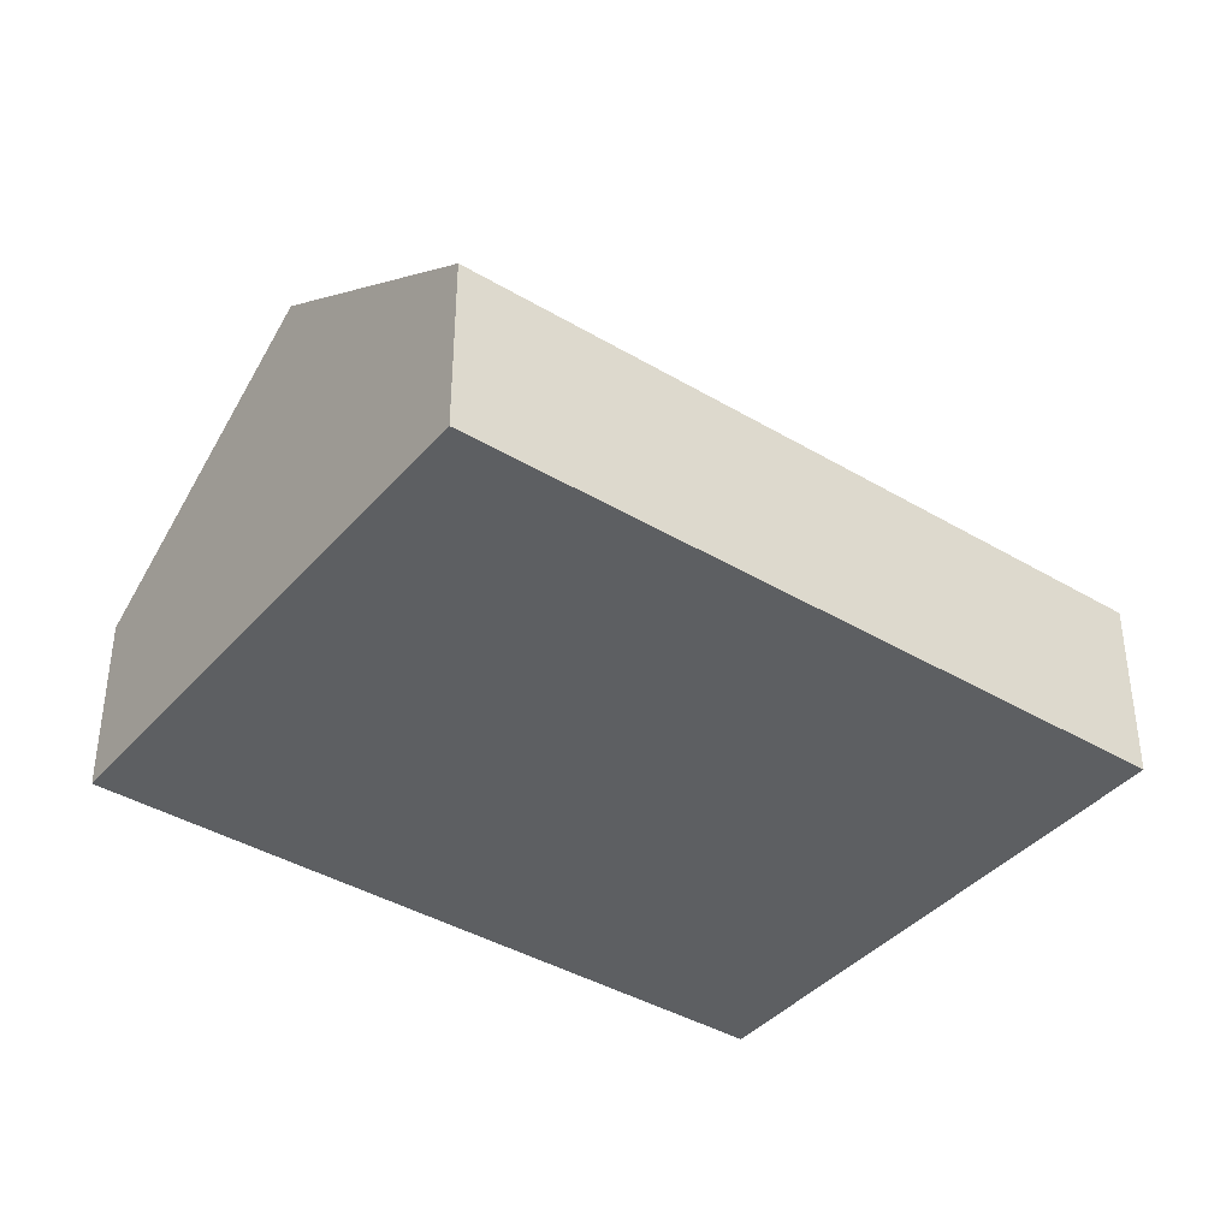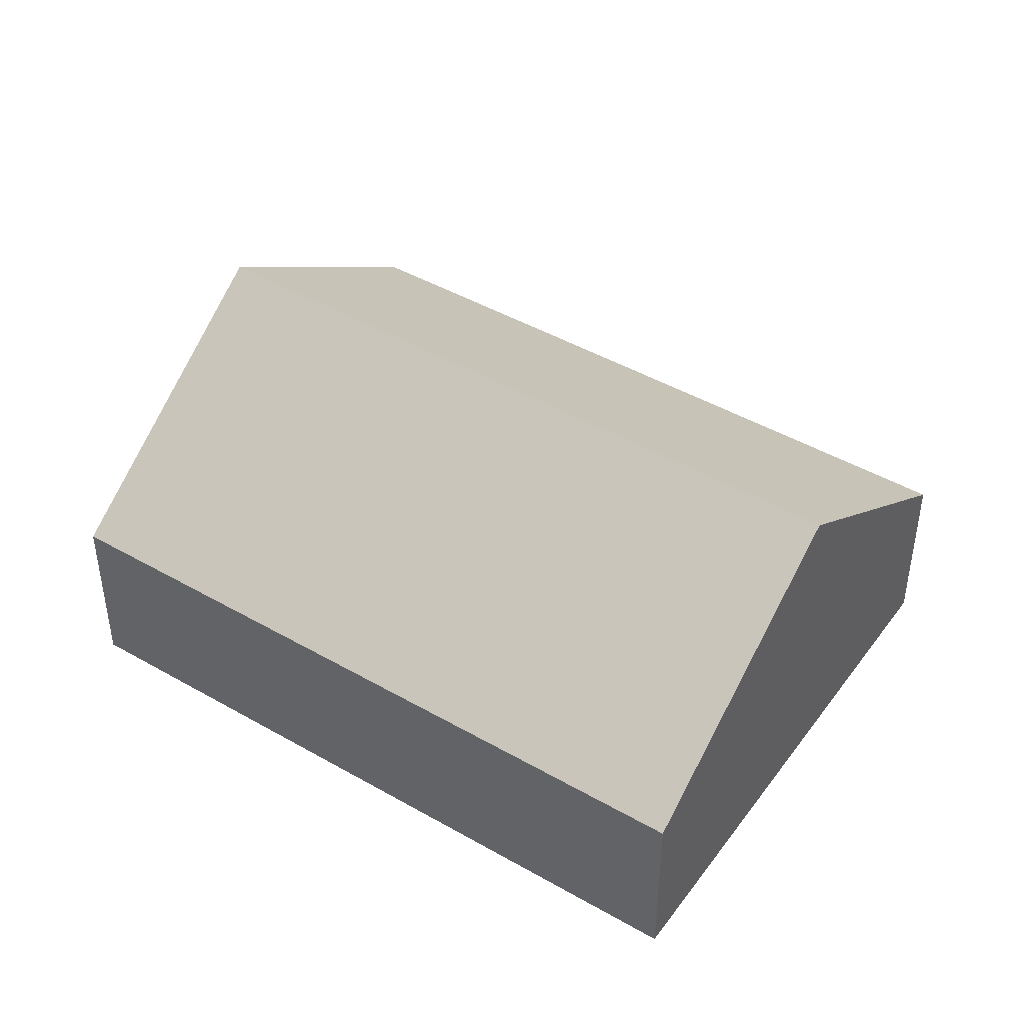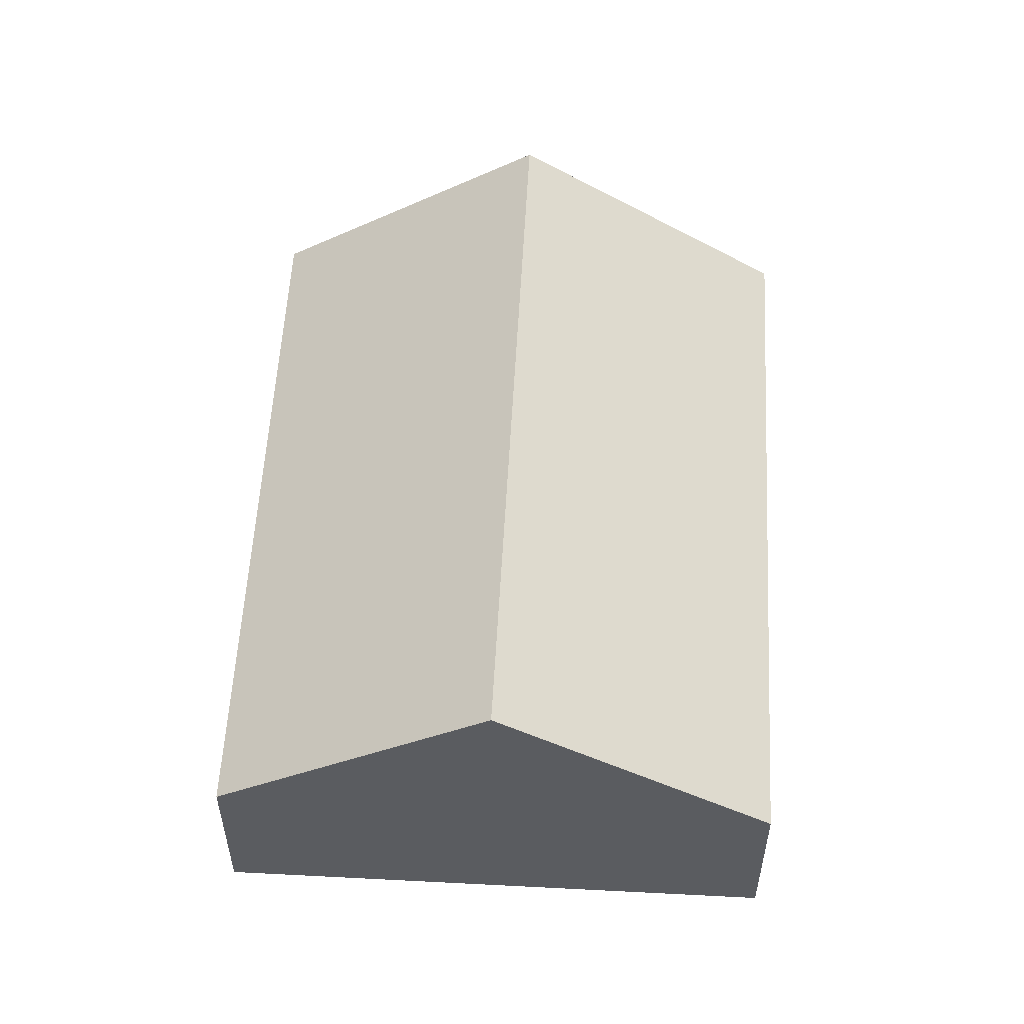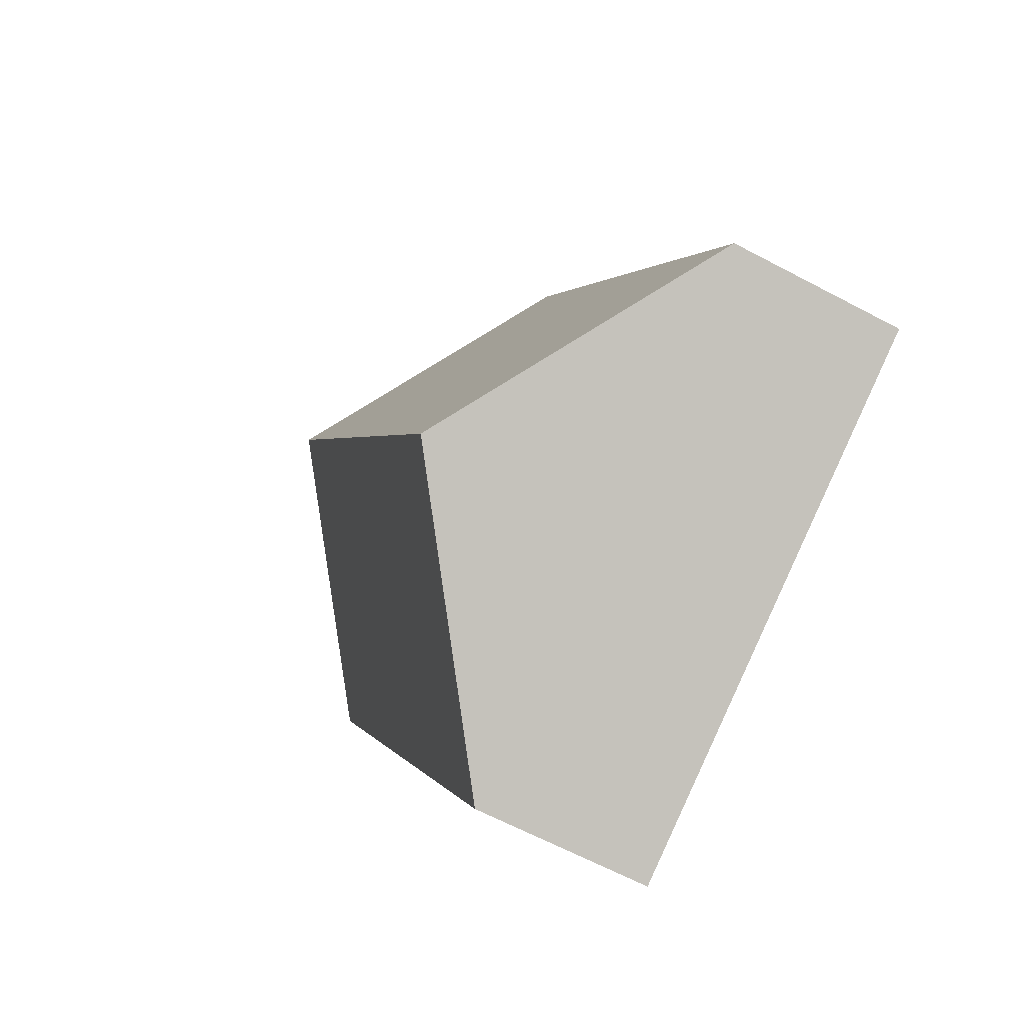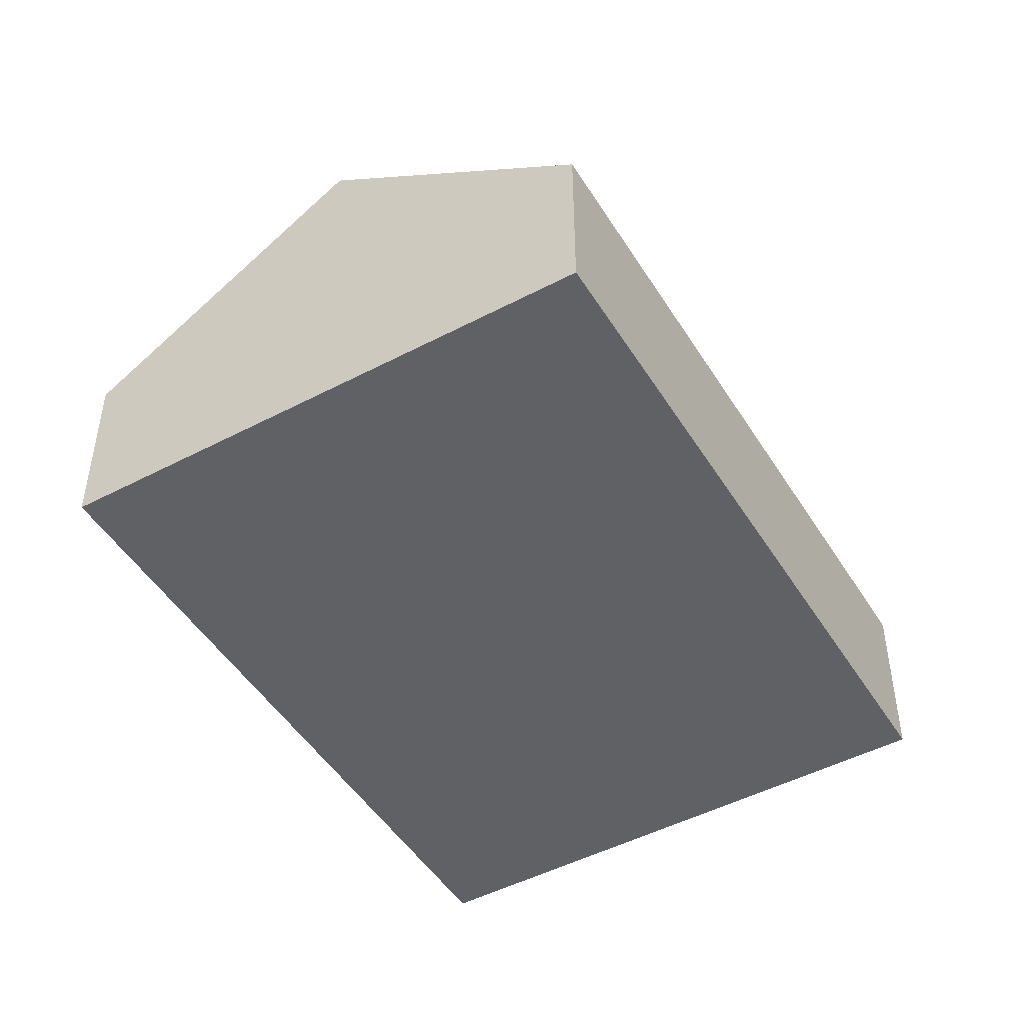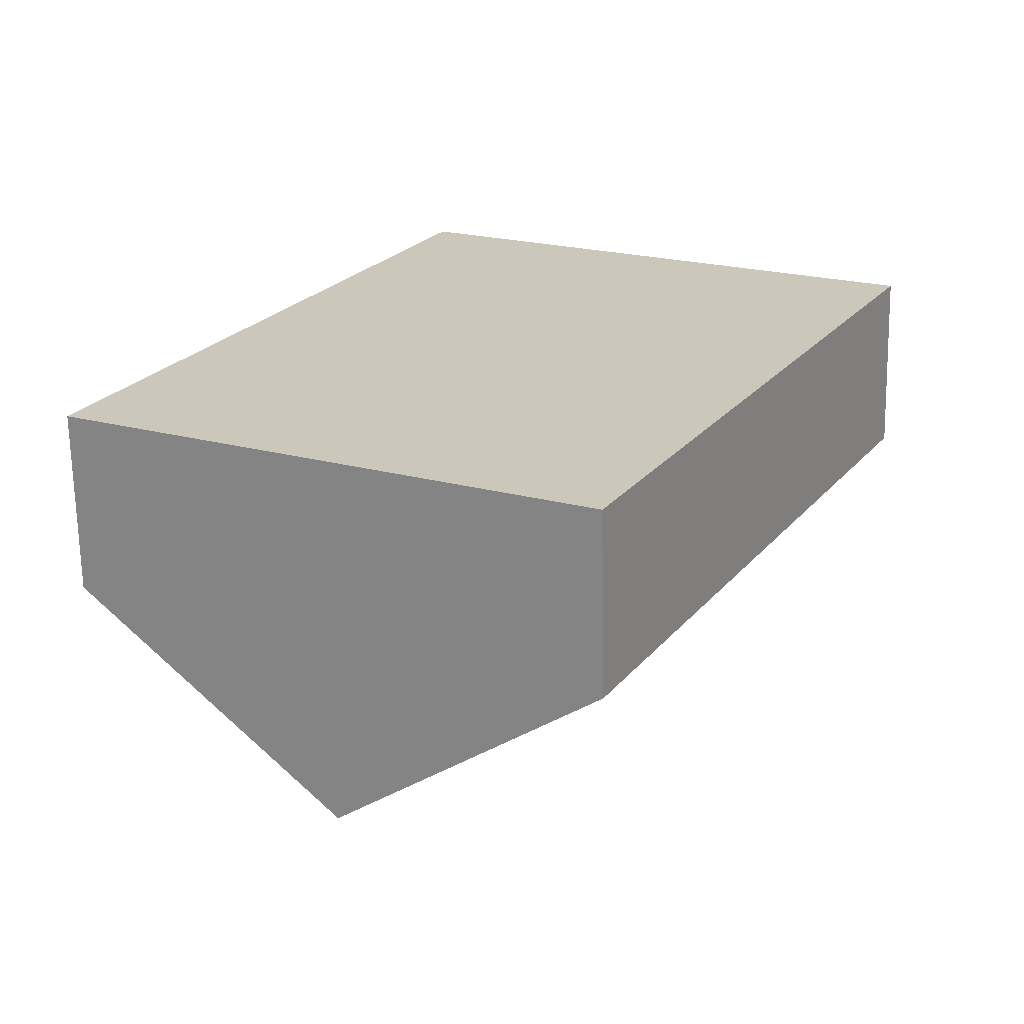
<metadata>
{"format":"obj","ext":"obj","renderer":"f3d","projection":"perspective","resolution":1024,"background":"white","views":[{"elev":-39.7,"azim":81.3,"up":"+Y"},{"elev":44.9,"azim":151.5,"up":"+Y"},{"elev":55.7,"azim":30.9,"up":"+Y"},{"elev":-63.8,"azim":-118.2,"up":"+Z"},{"elev":-48.1,"azim":58.3,"up":"+Y"},{"elev":-68.1,"azim":1.1,"up":"+Z"}]}
</metadata>
<code>
v  4.839 1.722 -2.549
v  5.709 3.545 4.969
v  8.129 1.722 3.694
v  2.42 3.545 -1.275
v  3.29 1.722 6.244
v  0 1.722 1.054e-16
v  0 0 0
v  3.29 -3.823e-16 6.244
v  5.709 -3.043e-16 4.969
v  8.129 -2.262e-16 3.694
v  4.839 1.561e-16 -2.549
v  2.42 7.807e-17 -1.275
g defaultobject
f 1 2 3
f 2 1 4
f 5 4 6
f 4 5 2
f 7 5 6
f 5 7 8
f 8 2 5
f 2 8 9
f 2 9 3
f 3 9 10
f 10 1 3
f 1 10 11
f 4 7 6
f 7 4 1
f 7 1 12
f 12 1 11
f 9 11 10
f 11 9 8
f 11 8 7
f 11 7 12

</code>
